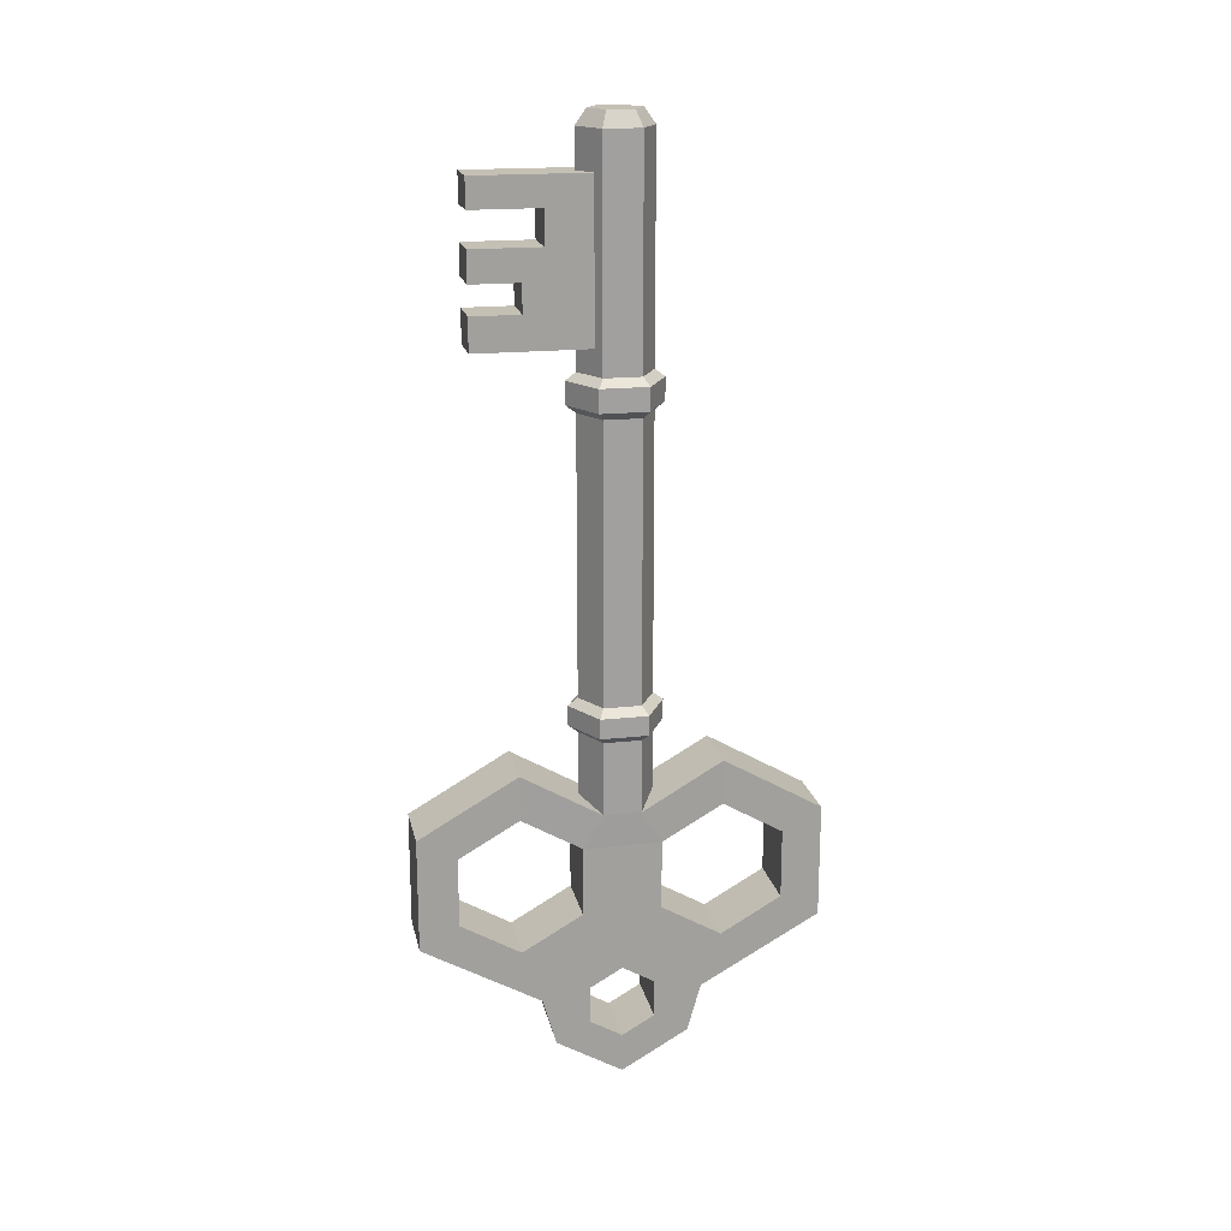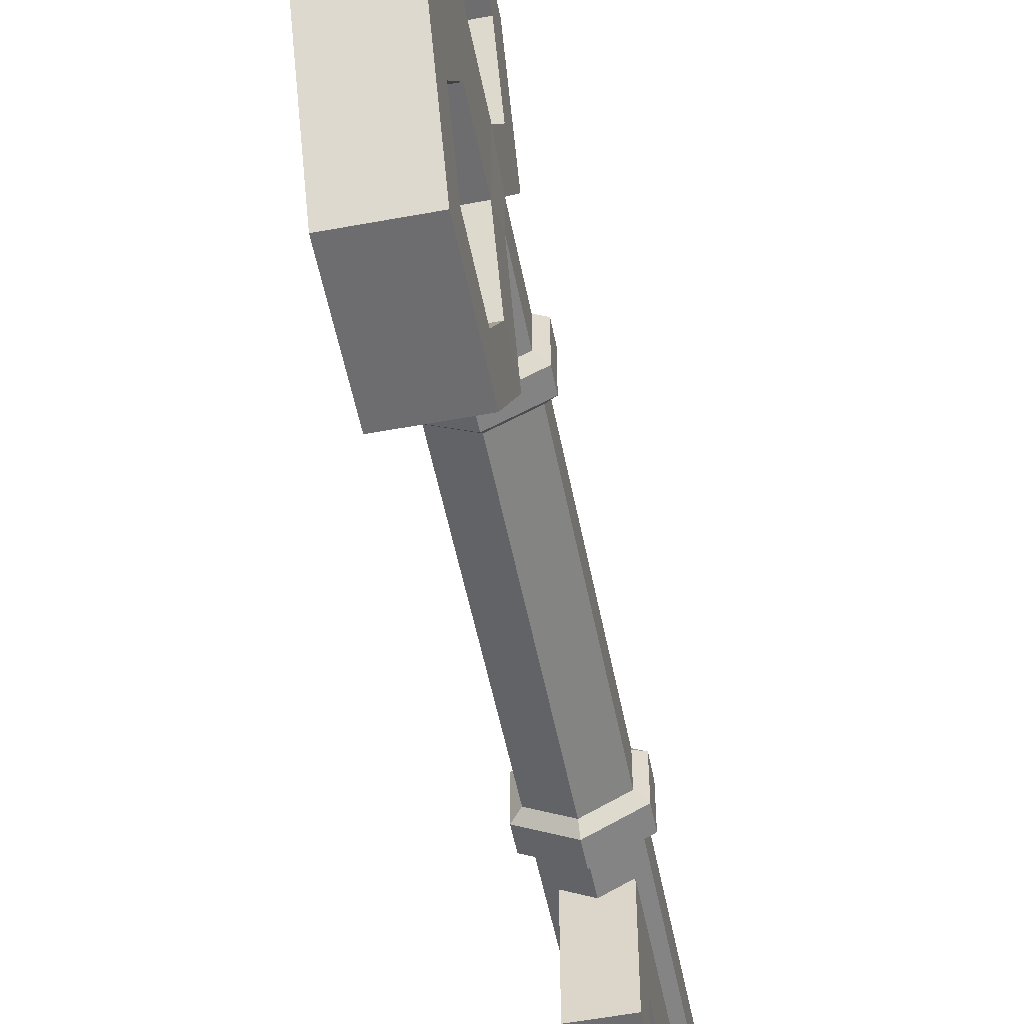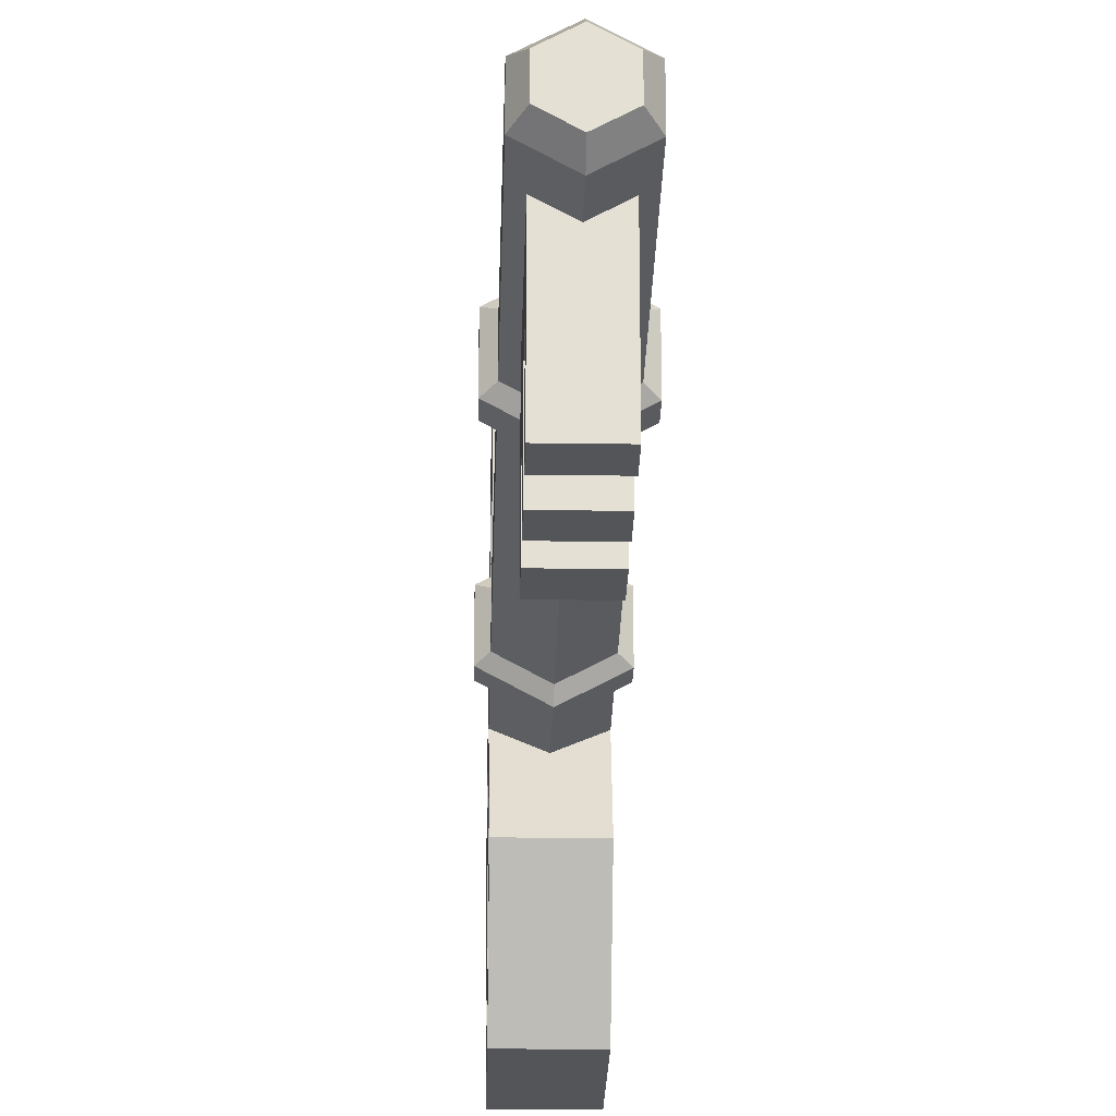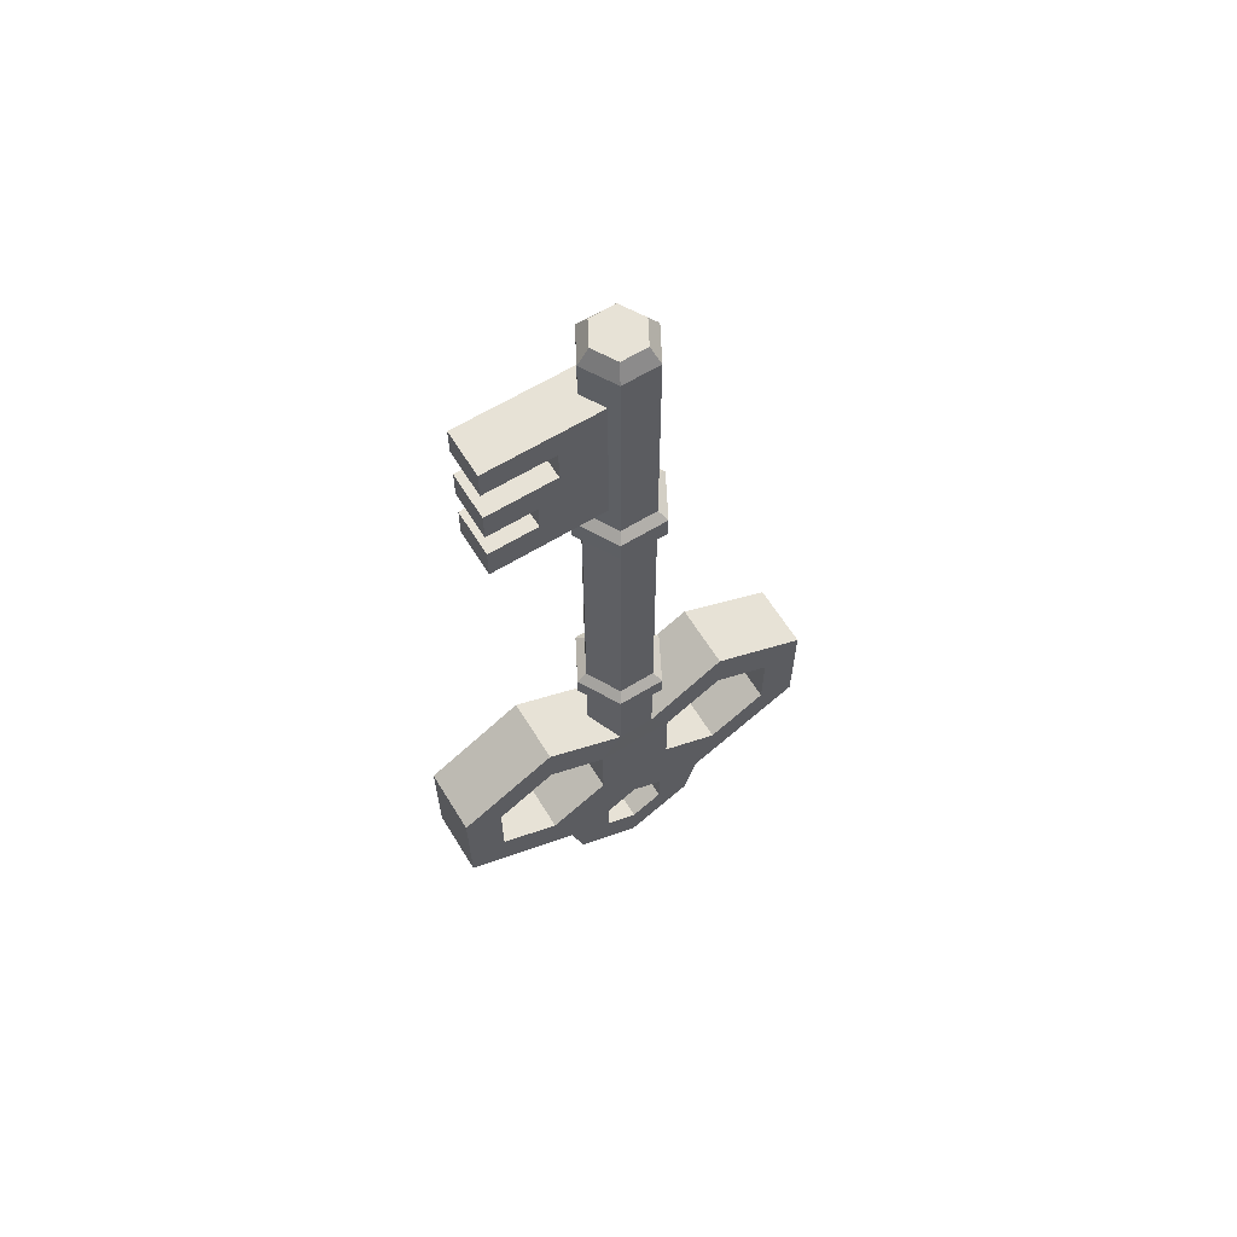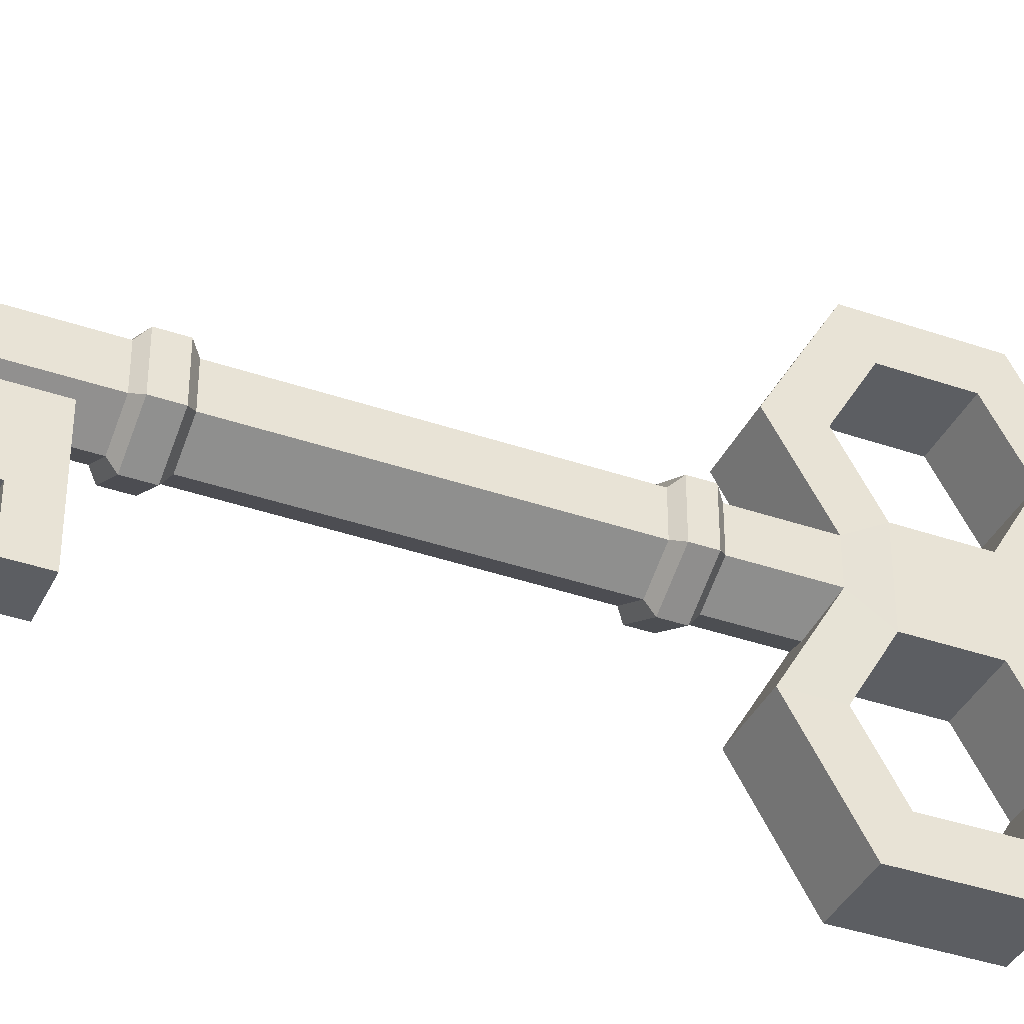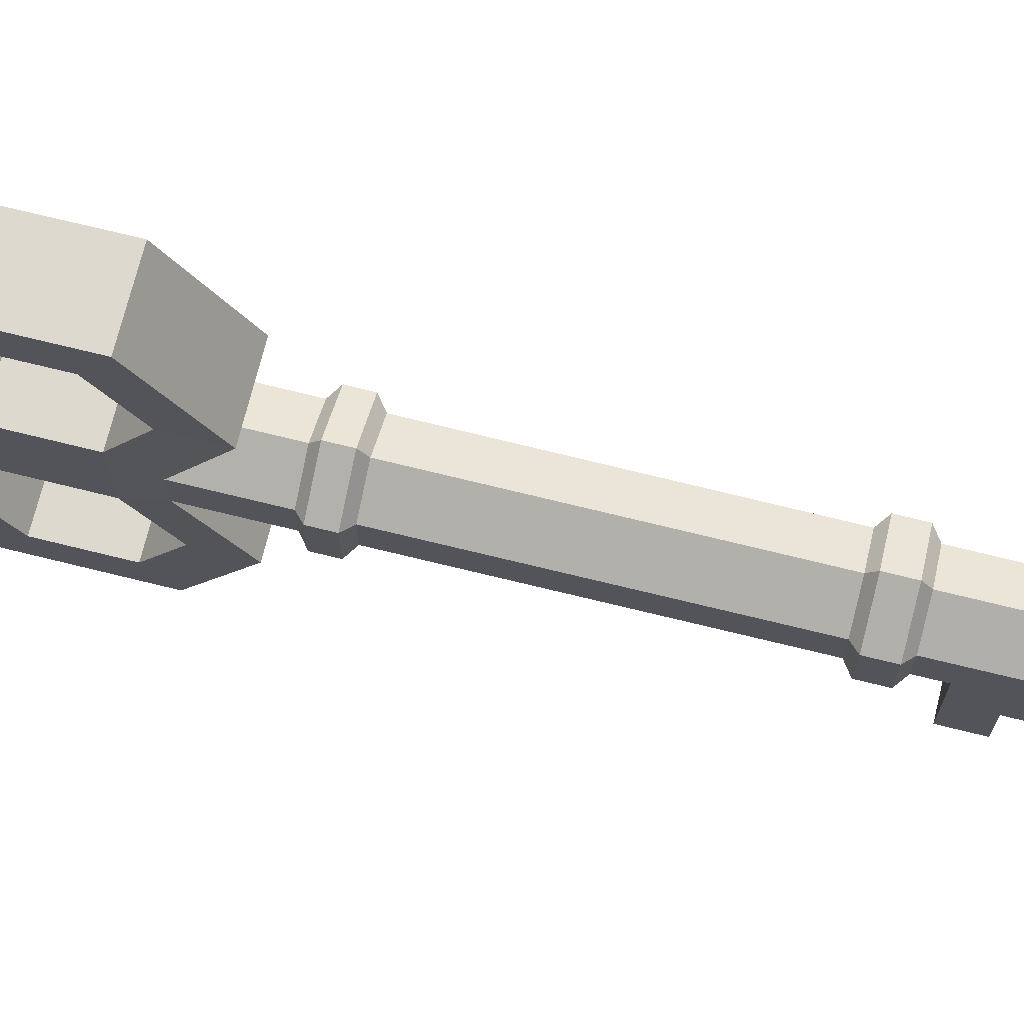
<metadata>
{"format":"obj","ext":"obj","renderer":"f3d","projection":"perspective","resolution":1024,"background":"white","views":[{"elev":18.4,"azim":78.2,"up":"+Z"},{"elev":-54.1,"azim":-168.8,"up":"+Y"},{"elev":-24.3,"azim":-1.4,"up":"+Y"},{"elev":63.1,"azim":58.3,"up":"+Z"},{"elev":-38.2,"azim":66.3,"up":"+Y"},{"elev":71.5,"azim":-76.1,"up":"+Y"}]}
</metadata>
<code>
v 0.8691 -1.744 -3.936
v 0.8691 -2.094 -2.68
v 0.8691 2.094 -2.68
v 0.8691 1.744 -3.936
v 0.8691 0 -4.943
v -0.8691 -1.744 -3.936
v -0.8691 -2.094 -2.68
v -0.8691 2.094 -2.68
v -0.8691 1.744 -3.936
v -0.8691 0 -4.943
v 0.8691 0 -3.911
v 0.8691 -0.8508 -3.42
v 0.8691 0.8508 -3.42
v 0.8691 0.8508 -2.438
v 0.8691 0 -1.946
v 0.8691 -0.8508 -2.438
v -0.8691 -0.8508 -3.42
v -0.8691 -0.8508 -2.438
v -0.8691 0 -1.946
v -0.8691 0.8508 -2.438
v -0.8691 0.8508 -3.42
v -0.8691 0 -3.911
v 0.6058 -3.607 14.19
v 0.6058 -3.607 18.26
v -0.6058 -3.607 14.19
v -0.6058 -3.607 18.26
v 0.6058 -0.4456 14.19
v 0.6058 -0.4457 18.26
v -0.6058 -0.4456 18.26
v -0.6058 -0.4456 14.19
v -0.6058 -3.607 17.49
v -0.6058 -3.607 15.06
v 0.6058 -3.607 15.06
v 0.6058 -3.607 17.49
v -0.6058 -2.328 15.06
v -0.6058 -1.794 17.49
v 0.6058 -1.794 17.49
v 0.6058 -2.328 15.06
v -0.8522 -0.4823 19.26
v -0.8522 0.4823 19.26
v -0.886 0.481 2.379
v -0.886 -0.4821 2.379
v 0 -0.9645 2.658
v 0 -0.9645 19.26
v 0.8522 0.4823 19.26
v 0.8522 -0.4823 19.26
v 0.886 -0.4851 2.381
v 0.886 0.4894 2.384
v 0 0.9645 19.26
v 0 0.9645 2.658
v 0.8691 5.224 2.101
v 0.8691 2.612 3.609
v 0.8691 2.612 2.425
v 0.8691 4.198 1.509
v -0.8691 5.224 2.101
v -0.8691 2.612 3.609
v 0.8691 5.224 -0.9148
v 0.8691 4.198 -0.3228
v -0.8691 5.224 -0.9148
v -0.8691 2.612 2.425
v -0.8691 4.198 1.509
v 0.8691 1.025 1.509
v -0.8691 4.198 -0.3228
v -0.8691 1.025 1.509
v 0.8691 2.612 -1.239
v -0.8691 2.612 -1.239
v 0.8691 1.025 -0.3228
v 0.8691 -2.612 3.609
v 0.8691 -2.612 2.425
v 0.8691 -1.025 1.509
v -0.8691 1.025 -0.3228
v 0.8691 -1.025 -0.3228
v -0.8691 -2.612 2.425
v -0.8691 -1.025 1.509
v -0.8691 -2.612 3.609
v 0.8691 -5.224 2.101
v 0.8691 -4.198 1.509
v -0.8691 -1.025 -0.3228
v -0.8691 -5.224 2.101
v -0.8691 -4.198 1.509
v 0.8691 -2.612 -1.239
v -0.8691 -2.612 -1.239
v 0.8691 -5.224 -0.9148
v 0.8691 -4.198 -0.3228
v -0.8691 -4.198 -0.3228
v -0.8691 -5.224 -0.9148
v -0.8824 0.4811 4.338
v 0 0.9645 4.338
v 0.8824 0.4887 4.338
v 0.8824 -0.4848 4.338
v 0 -0.9645 4.338
v -0.8824 -0.4821 4.338
v -0.8807 0.4812 5.259
v 0 0.9645 5.259
v 0.8807 0.4883 5.259
v 0.8807 -0.4847 5.259
v 0 -0.9645 5.259
v -0.8807 -0.4821 5.259
v -0.8647 0.4818 13.53
v 0 0.9645 13.53
v 0.8647 0.4849 13.53
v 0.8647 -0.4833 13.53
v 0 -0.9645 13.53
v -0.8647 -0.4822 13.53
v 0.8666 0.4853 12.53
v 0 0.9645 12.53
v -0.8666 0.4817 12.53
v -0.8666 -0.4822 12.53
v 0 -0.9645 12.53
v 0.8666 -0.4835 12.53
v -1.112 0.6173 4.538
v -0.000851 1.226 4.538
v -1.111 0.6174 5.059
v -0.000838 1.226 5.059
v 1.112 0.6258 4.538
v 1.111 0.6255 5.059
v 1.111 -0.6214 5.059
v 1.112 -0.6214 4.538
v -0.000301 -1.226 4.538
v -0.000292 -1.227 5.059
v -1.112 -0.6184 4.538
v -1.111 -0.6185 5.059
v -0.000399 1.228 12.73
v -1.096 0.6168 12.73
v -1.095 0.6169 13.33
v -0.000375 1.228 13.33
v 1.096 0.6208 12.73
v 1.095 0.6205 13.33
v 1.095 -0.6187 13.33
v 1.096 -0.6187 12.73
v -0.000147 -1.228 12.73
v -0.000133 -1.228 13.33
v -1.096 -0.6173 12.73
v -1.095 -0.6174 13.33
v -0.5991 -0.339 19.66
v -0.5991 0.339 19.66
v -0 -0.678 19.66
v 0.5991 -0.339 19.66
v 0.5991 0.339 19.66
v -0 0.678 19.66
v -0.6058 -2.328 15.8
v 0.6058 -2.328 15.8
v -0.6058 -3.607 15.8
v 0.6058 -3.607 15.8
v -0.6058 -3.607 16.61
v 0.6058 -3.607 16.61
v -0.6058 -1.794 16.61
v 0.6058 -1.794 16.61
f 1 2 7 6
f 3 4 9 8
f 4 5 10 9
f 5 1 6 10
f 1 5 11 12
f 5 4 13 11
f 4 3 14 13
f 2 1 12 16
f 6 7 18 17
f 8 9 21 20
f 9 10 22 21
f 10 6 17 22
f 12 11 22 17
f 11 13 21 22
f 13 14 20 21
f 14 15 19 20
f 15 16 18 19
f 16 12 17 18
f 28 29 26 24
f 30 27 23 25
f 33 23 27 38
f 23 33 32 25
f 30 25 32 35
f 31 26 29 36
f 28 24 34 37
f 31 34 24 26
f 147 30 141
f 36 147 148 37
f 148 27 28 37
f 31 36 37 34
f 35 32 33 38
f 92 87 41 42
f 43 91 92 42
f 89 90 47 48
f 47 90 91 43
f 41 87 88 50
f 50 88 89 48
f 140 137 138 139
f 51 52 53 54
f 52 51 55 56
f 57 51 54 58
f 51 57 59 55
f 54 53 60 61
f 56 55 61 60
f 58 54 61 63
f 55 59 63 61
f 53 62 64 60
f 3 57 58 65
f 64 41 56 60
f 65 58 63 66
f 57 3 8 59
f 70 47 68 69
f 62 67 71 64
f 59 8 66 63
f 67 65 66 71
f 73 74 70 69
f 68 76 77 69
f 74 78 72 70
f 75 79 76 68
f 80 73 69 77
f 79 75 73 80
f 78 82 81 72
f 76 83 84 77
f 85 80 77 84
f 83 2 81 84
f 82 85 84 81
f 79 86 83 76
f 86 79 80 85
f 86 7 2 83
f 7 86 85 82
f 52 50 48
f 68 43 75
f 52 48 62 53
f 75 42 74 73
f 50 56 41
f 52 56 50
f 47 43 68
f 75 43 42
f 64 74 42 41
f 62 70 72 67
f 112 111 113 114
f 115 112 114 116
f 116 117 118 115
f 119 118 117 120
f 121 119 120 122
f 122 113 111 121
f 123 124 125 126
f 127 123 126 128
f 128 129 130 127
f 131 130 129 132
f 133 131 132 134
f 134 125 124 133
f 100 99 40 49
f 101 100 49 45
f 45 46 102 101
f 103 102 46 44
f 104 103 44 39
f 39 40 99 104
f 95 94 106 105
f 94 93 107 106
f 108 107 93 98
f 98 97 109 108
f 97 96 110 109
f 105 110 96 95
f 88 87 111 112
f 93 94 114 113
f 89 88 112 115
f 94 95 116 114
f 95 96 117 116
f 90 89 115 118
f 91 90 118 119
f 96 97 120 117
f 92 91 119 121
f 97 98 122 120
f 98 93 113 122
f 87 92 121 111
f 106 107 124 123
f 99 100 126 125
f 105 106 123 127
f 100 101 128 126
f 101 102 129 128
f 110 105 127 130
f 109 110 130 131
f 102 103 132 129
f 108 109 131 133
f 103 104 134 132
f 104 99 125 134
f 107 108 133 124
f 40 39 135 136
f 39 44 137 135
f 44 46 138 137
f 46 45 139 138
f 45 49 140 139
f 49 40 136 140
f 136 135 137 140
f 142 141 35 38
f 144 143 141 142
f 146 145 143 144
f 148 147 145 146
f 142 148 146 144
f 27 142 38
f 27 148 142
f 147 36 29 30
f 141 30 35
f 147 141 143 145
f 48 47 70 62
f 67 14 3 65
f 67 15 14
f 15 72 16
f 67 72 15
f 16 72 81 2
f 20 71 66 8
f 78 71 19
f 19 71 20
f 78 18 7 82
f 78 19 18
f 78 74 64 71

</code>
